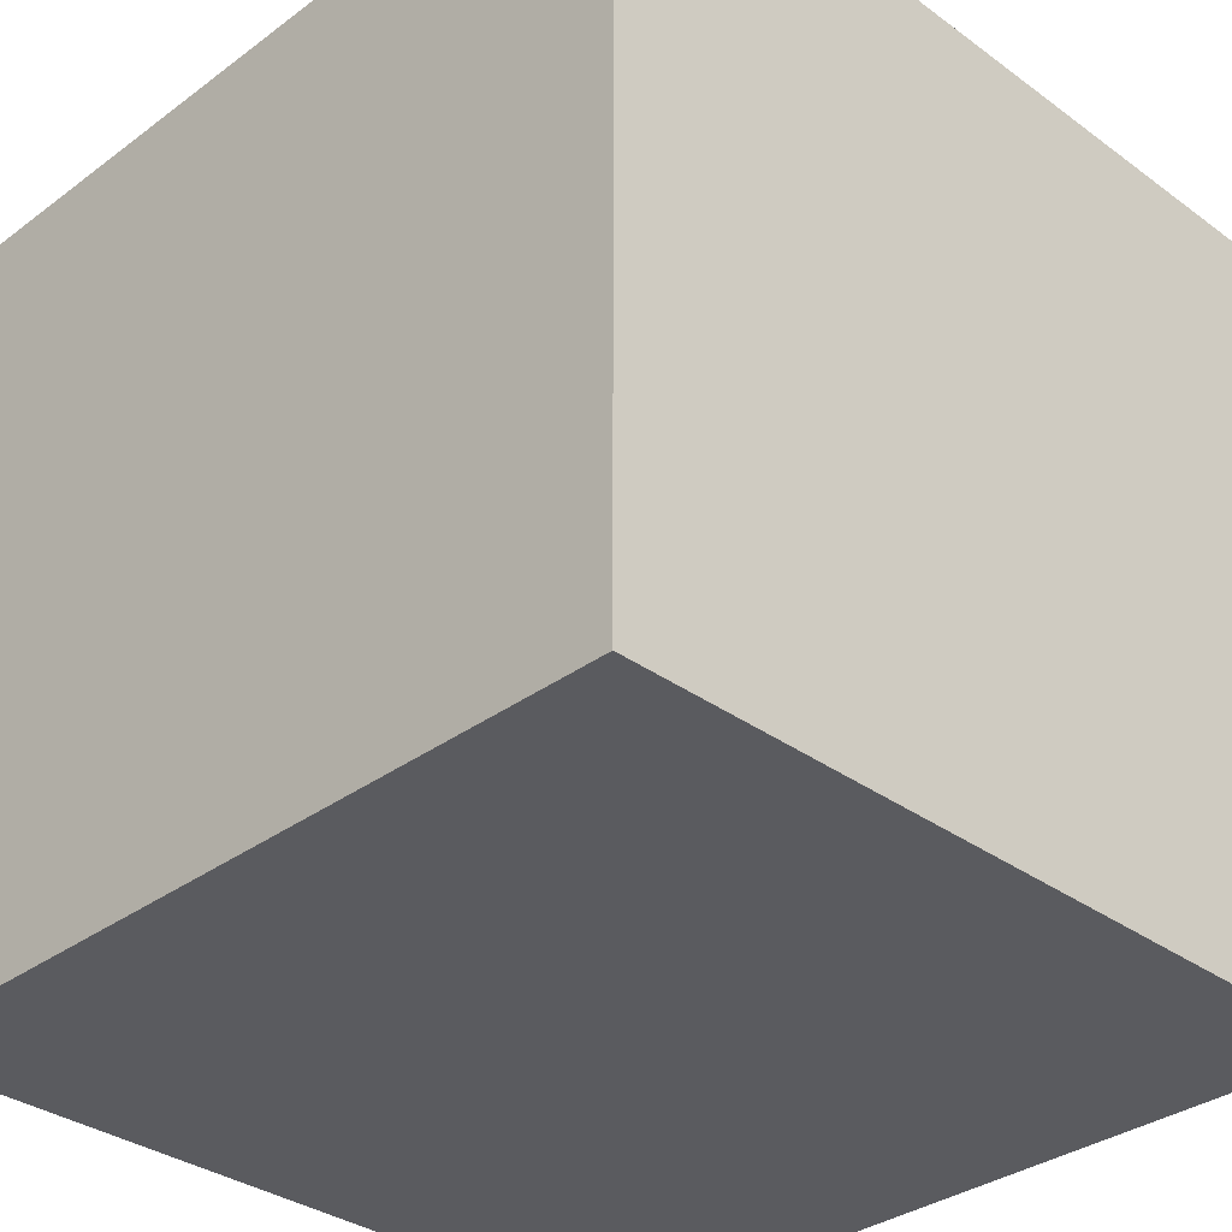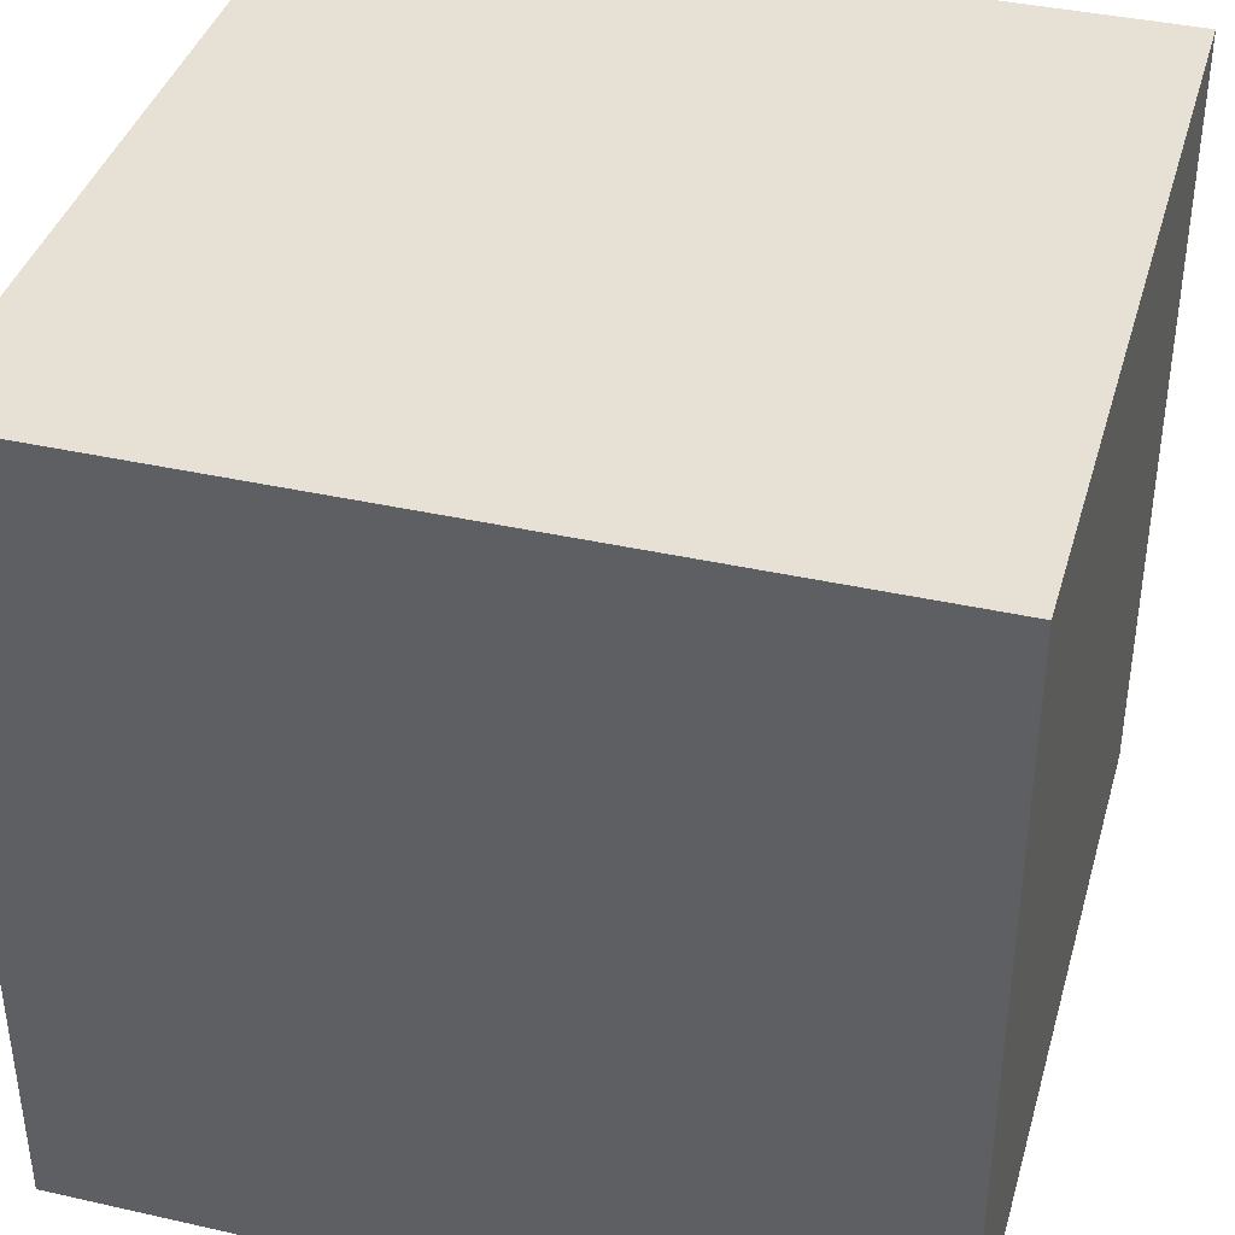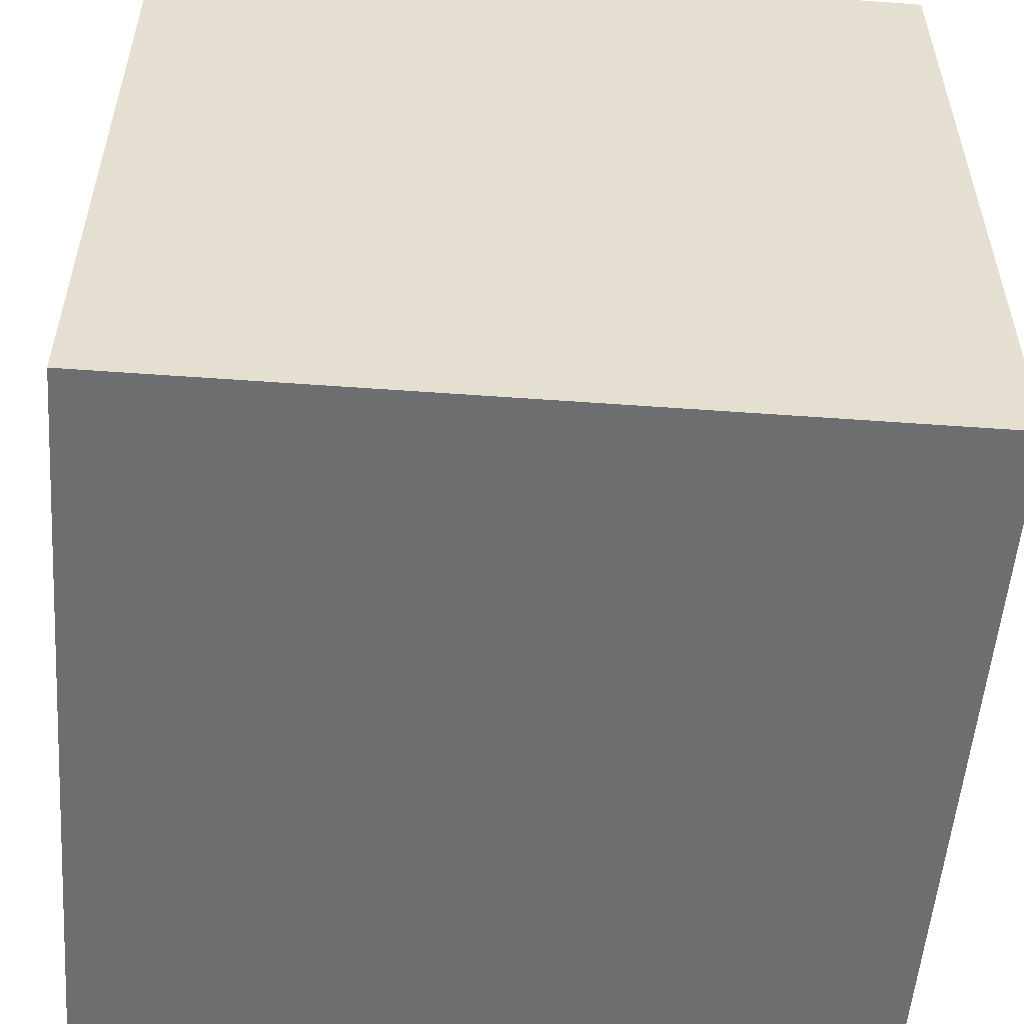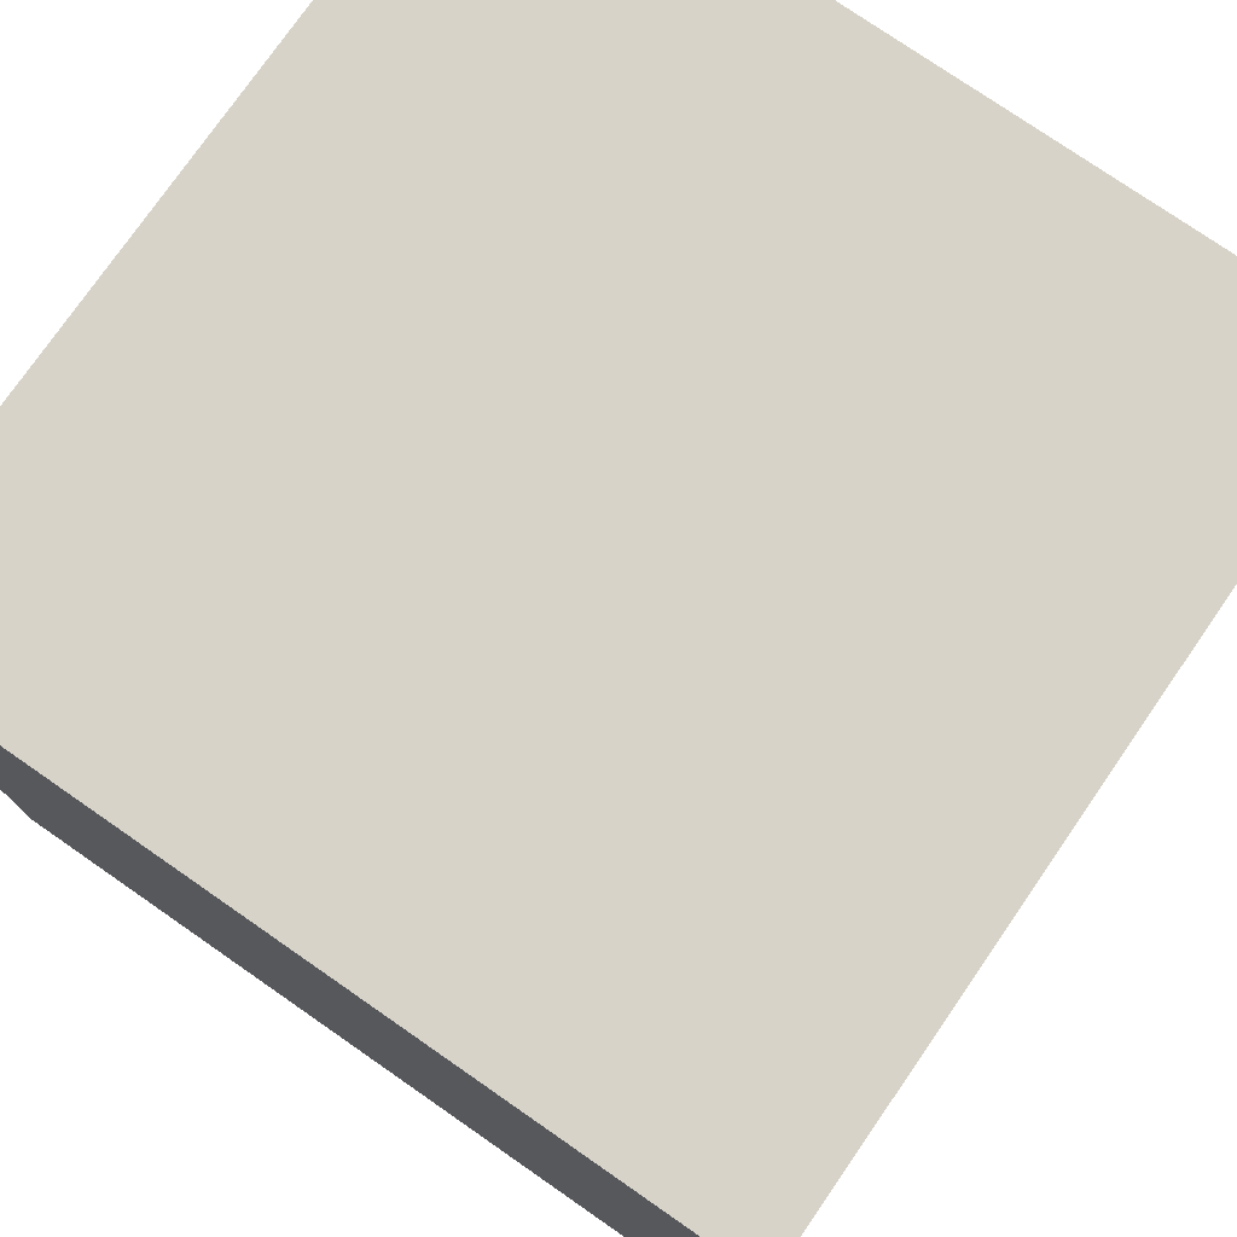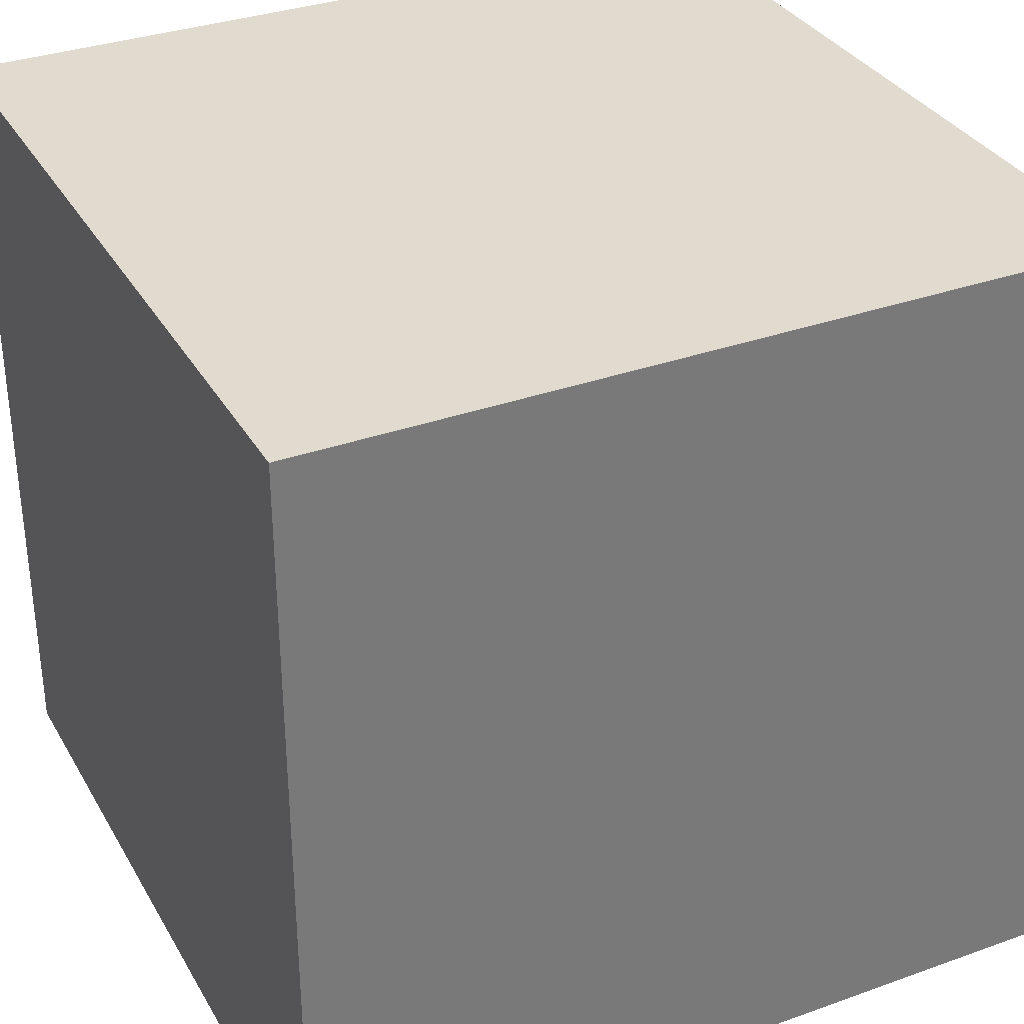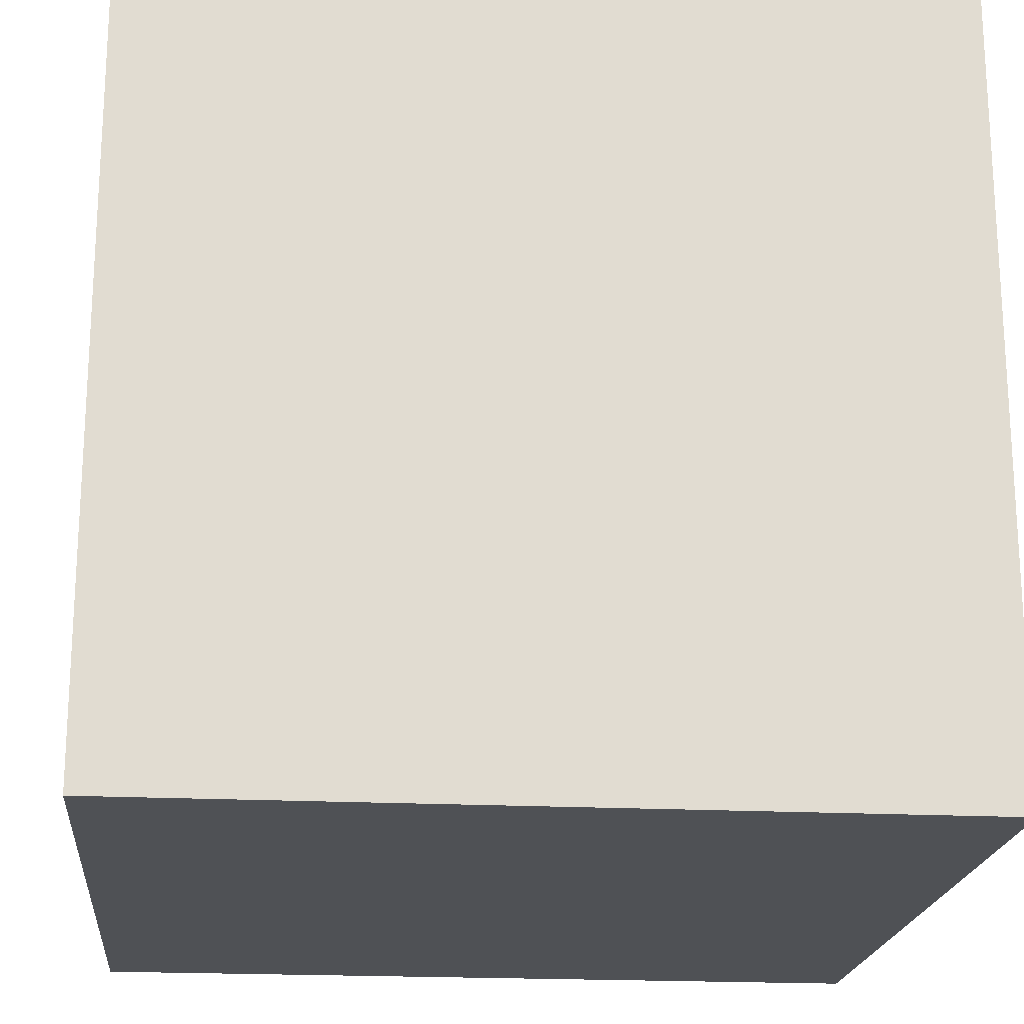
<metadata>
{"format":"obj","ext":"obj","renderer":"f3d","projection":"perspective","resolution":1024,"background":"white","views":[{"elev":-33.5,"azim":-44.8,"up":"+Z"},{"elev":39.2,"azim":-74.3,"up":"+Z"},{"elev":-54.2,"azim":-94.4,"up":"+Z"},{"elev":76.6,"azim":124.7,"up":"+Z"},{"elev":33.6,"azim":64.0,"up":"+Z"},{"elev":-19.9,"azim":-95.4,"up":"+Y"}]}
</metadata>
<code>
g floor dirt 10x
v -5 0 5
v -5 0 -5
v -5 9 5
v -5 9 2
v -5 9 1
v -5 9 -2
v -5 9 -3
v -5 9 -5
v -5 10 5
v -5 10 2
v -5 10 1
v -5 10 -2
v -5 10 -3
v -5 10 -5
v 5 0 5
v 5 0 -5
v 5 9 5
v 5 9 4
v 5 9 3
v 5 9 2
v 5 9 1
v 5 9 -0
v 5 9 -2
v 5 9 -3
v 5 9 -4
v 5 10 5
v 5 10 4
v 5 10 3
v 5 10 2
v 5 10 1
v 5 10 -0
v 5 10 -2
v 5 10 -3
v 5 10 -4
v 5 10 -5
v -5 0 5
v -5 9 5
v -5 10 5
v -4 9 5
v -4 10 5
v -3 9 5
v -3 10 5
v 1 9 5
v 1 10 5
v 2 9 5
v 2 10 5
v 3 9 5
v 3 10 5
v 4 9 5
v 4 10 5
v 5 0 5
v 5 9 5
v 5 10 5
v -5 0 -5
v -5 9 -5
v -5 10 -5
v -4 9 -5
v -4 10 -5
v -3 9 -5
v -3 10 -5
v -2 9 -5
v -2 10 -5
v -1 9 -5
v -1 10 -5
v 1 9 -5
v 1 10 -5
v 2 9 -5
v 2 10 -5
v 3 9 -5
v 3 10 -5
v 5 0 -5
v 5 10 -5
v -5 0 5
v 5 0 5
v -5 0 -5
v 5 0 -5
v -5 10 5
v -4 10 5
v -3 10 5
v 1 10 5
v 2 10 5
v 3 10 5
v 4 10 5
v 5 10 5
v -4 10 4
v -3 10 4
v -2 10 4
v -1 10 4
v 0 10 4
v 1 10 4
v 2 10 4
v 3 10 4
v 4 10 4
v 5 10 4
v -4 10 3
v -3 10 3
v -2 10 3
v -1 10 3
v 0 10 3
v 1 10 3
v 2 10 3
v 4 10 3
v 5 10 3
v -5 10 2
v -4 10 2
v -2 10 2
v -1 10 2
v 0 10 2
v 1 10 2
v 2 10 2
v 3 10 2
v 4 10 2
v 5 10 2
v -5 10 1
v -4 10 1
v -3 10 1
v -2 10 1
v -1 10 1
v 0 10 1
v 1 10 1
v 2 10 1
v 3 10 1
v 4 10 1
v 5 10 1
v -4 10 -0
v -3 10 -0
v -2 10 -0
v -1 10 -0
v 0 10 -0
v 2 10 -0
v 3 10 -0
v 4 10 -0
v 5 10 -0
v -4 10 -1
v -3 10 -1
v -1 10 -1
v 0 10 -1
v 1 10 -1
v 3 10 -1
v 4 10 -1
v -5 10 -2
v -4 10 -2
v -3 10 -2
v -2 10 -2
v -1 10 -2
v 0 10 -2
v 1 10 -2
v 2 10 -2
v 3 10 -2
v 4 10 -2
v 5 10 -2
v -5 10 -3
v -4 10 -3
v -3 10 -3
v -2 10 -3
v -1 10 -3
v 0 10 -3
v 1 10 -3
v 2 10 -3
v 4 10 -3
v 5 10 -3
v -4 10 -4
v -3 10 -4
v -2 10 -4
v -1 10 -4
v 0 10 -4
v 1 10 -4
v 2 10 -4
v 3 10 -4
v 4 10 -4
v 5 10 -4
v -5 10 -5
v -4 10 -5
v -3 10 -5
v -2 10 -5
v -1 10 -5
v 1 10 -5
v 2 10 -5
v 3 10 -5
v 5 10 -5
f 3 2 1
f 4 2 3
f 5 2 4
f 6 2 5
f 7 2 6
f 8 2 7
f 9 4 3
f 10 5 4
f 10 4 9
f 11 6 5
f 11 5 10
f 12 7 6
f 12 6 11
f 13 8 7
f 13 7 12
f 14 8 13
f 15 16 17
f 17 16 18
f 18 16 19
f 19 16 20
f 20 16 21
f 21 16 22
f 22 16 23
f 23 16 24
f 24 16 25
f 17 18 26
f 18 19 27
f 26 18 27
f 19 20 28
f 27 19 28
f 20 21 29
f 28 20 29
f 21 22 30
f 29 21 30
f 22 23 31
f 30 22 31
f 23 24 32
f 31 23 32
f 24 25 33
f 32 24 33
f 25 16 34
f 33 25 34
f 34 16 35
f 39 37 36
f 39 38 37
f 40 38 39
f 41 39 36
f 41 40 39
f 42 40 41
f 43 41 36
f 43 42 41
f 44 42 43
f 45 43 36
f 45 44 43
f 46 44 45
f 47 45 36
f 47 46 45
f 48 46 47
f 49 47 36
f 49 48 47
f 50 48 49
f 51 49 36
f 52 50 49
f 52 49 51
f 53 50 52
f 54 55 57
f 55 56 57
f 57 56 58
f 54 57 59
f 57 58 59
f 59 58 60
f 54 59 61
f 59 60 61
f 61 60 62
f 54 61 63
f 61 62 63
f 63 62 64
f 54 63 65
f 63 64 65
f 65 64 66
f 54 65 67
f 65 66 67
f 67 66 68
f 54 67 69
f 67 68 69
f 69 68 70
f 54 69 71
f 69 70 71
f 71 70 72
f 75 74 73
f 76 74 75
f 77 78 85
f 78 79 85
f 79 80 86
f 85 79 86
f 86 80 87
f 87 80 88
f 88 80 89
f 80 81 90
f 89 80 90
f 81 82 91
f 90 81 91
f 82 83 92
f 91 82 92
f 83 84 93
f 92 83 93
f 93 84 94
f 77 85 95
f 85 86 95
f 86 87 96
f 95 86 96
f 87 88 97
f 96 87 97
f 88 89 98
f 97 88 98
f 89 90 99
f 98 89 99
f 90 91 100
f 99 90 100
f 91 92 101
f 100 91 101
f 93 94 102
f 92 93 102
f 102 94 103
f 77 95 104
f 95 96 105
f 104 95 105
f 96 97 106
f 97 98 106
f 99 100 107
f 106 98 107
f 98 99 107
f 107 100 108
f 100 101 109
f 108 100 109
f 101 92 110
f 109 101 110
f 92 102 111
f 110 92 111
f 102 103 112
f 111 102 112
f 112 103 113
f 104 105 114
f 105 96 115
f 114 105 115
f 96 106 116
f 115 96 116
f 106 107 116
f 116 107 117
f 107 108 118
f 117 107 118
f 108 109 119
f 118 108 119
f 109 110 120
f 119 109 120
f 110 111 121
f 120 110 121
f 111 112 122
f 121 111 122
f 112 113 123
f 122 112 123
f 123 113 124
f 114 115 125
f 115 116 125
f 116 117 126
f 125 116 126
f 117 118 127
f 126 117 127
f 119 120 128
f 127 118 128
f 118 119 128
f 128 120 129
f 122 123 130
f 121 122 130
f 120 121 130
f 130 123 131
f 123 124 132
f 131 123 132
f 132 124 133
f 125 126 134
f 114 125 134
f 126 127 135
f 134 126 135
f 128 129 136
f 127 128 136
f 129 120 137
f 136 129 137
f 130 131 138
f 137 120 138
f 120 130 138
f 131 132 139
f 138 131 139
f 132 133 140
f 139 132 140
f 114 134 141
f 134 135 142
f 141 134 142
f 135 127 143
f 142 135 143
f 127 136 144
f 143 127 144
f 136 137 145
f 144 136 145
f 137 138 146
f 145 137 146
f 138 139 147
f 146 138 147
f 147 139 148
f 139 140 149
f 148 139 149
f 140 133 150
f 149 140 150
f 150 133 151
f 141 142 152
f 142 143 153
f 152 142 153
f 143 144 154
f 153 143 154
f 144 145 155
f 154 144 155
f 145 146 156
f 155 145 156
f 146 147 156
f 156 147 157
f 147 148 158
f 157 147 158
f 148 149 159
f 158 148 159
f 149 150 159
f 150 151 160
f 159 150 160
f 160 151 161
f 152 153 162
f 153 154 162
f 154 155 163
f 162 154 163
f 156 157 163
f 155 156 163
f 163 157 164
f 164 157 165
f 157 158 166
f 165 157 166
f 158 159 167
f 166 158 167
f 159 160 168
f 167 159 168
f 168 160 169
f 160 161 170
f 169 160 170
f 170 161 171
f 152 162 172
f 162 163 173
f 172 162 173
f 163 164 174
f 173 163 174
f 164 165 175
f 174 164 175
f 166 167 176
f 175 165 176
f 165 166 176
f 167 168 177
f 176 167 177
f 168 169 178
f 177 168 178
f 170 171 179
f 178 169 179
f 169 170 179
f 179 171 180

</code>
